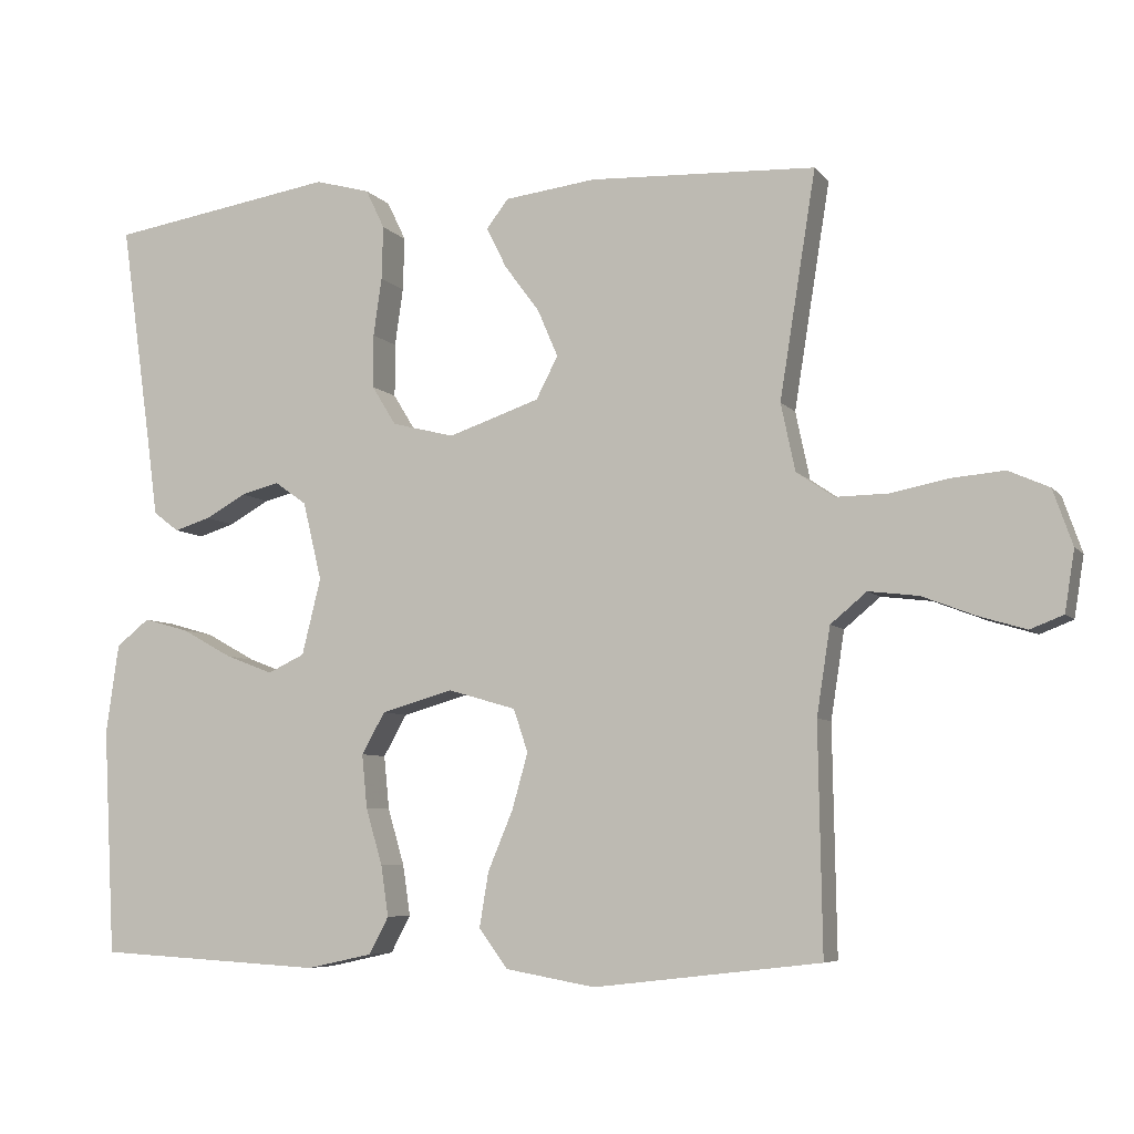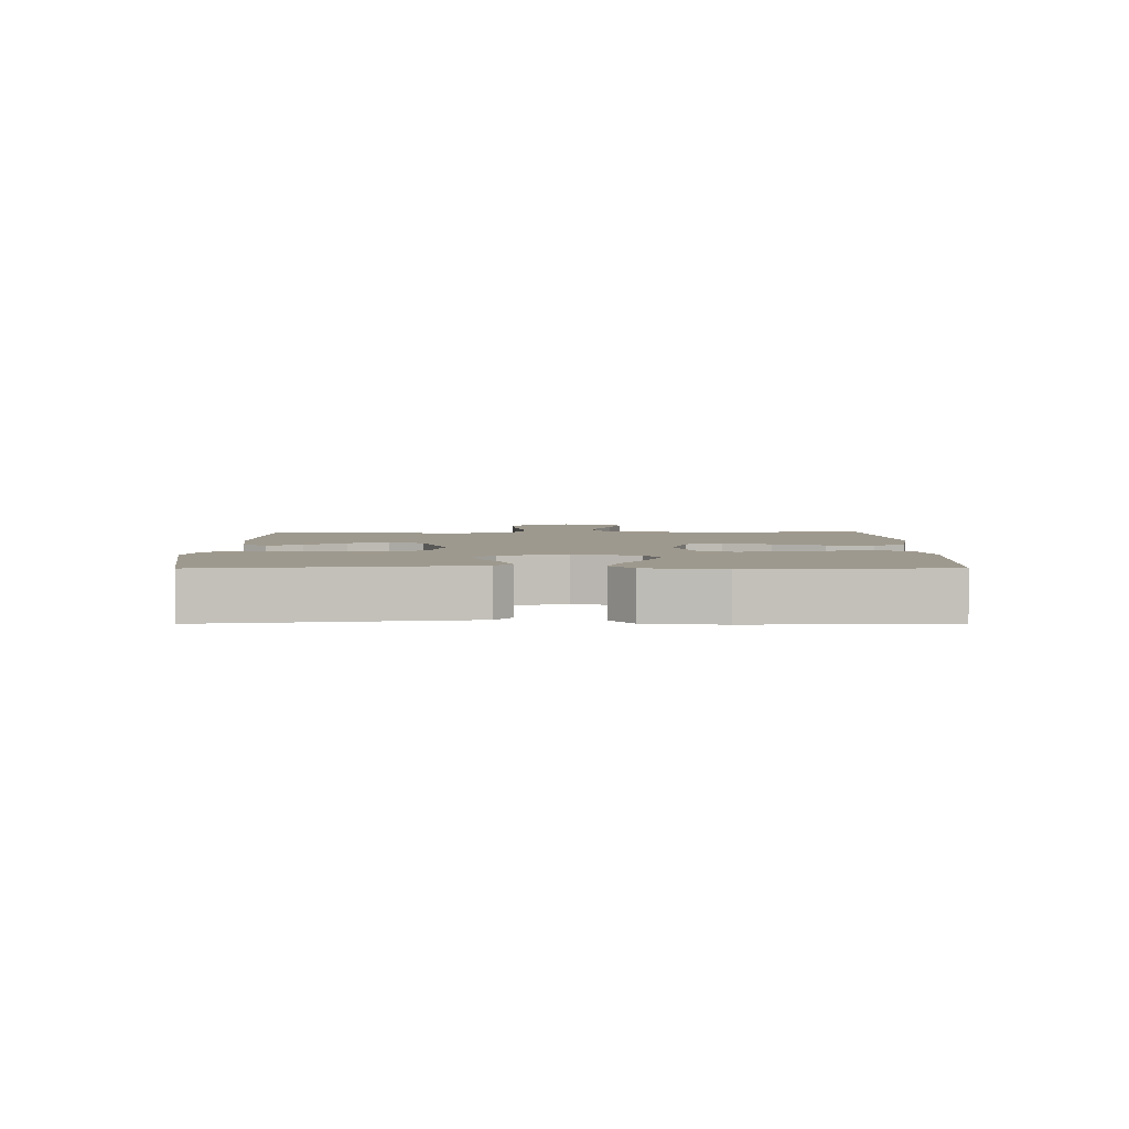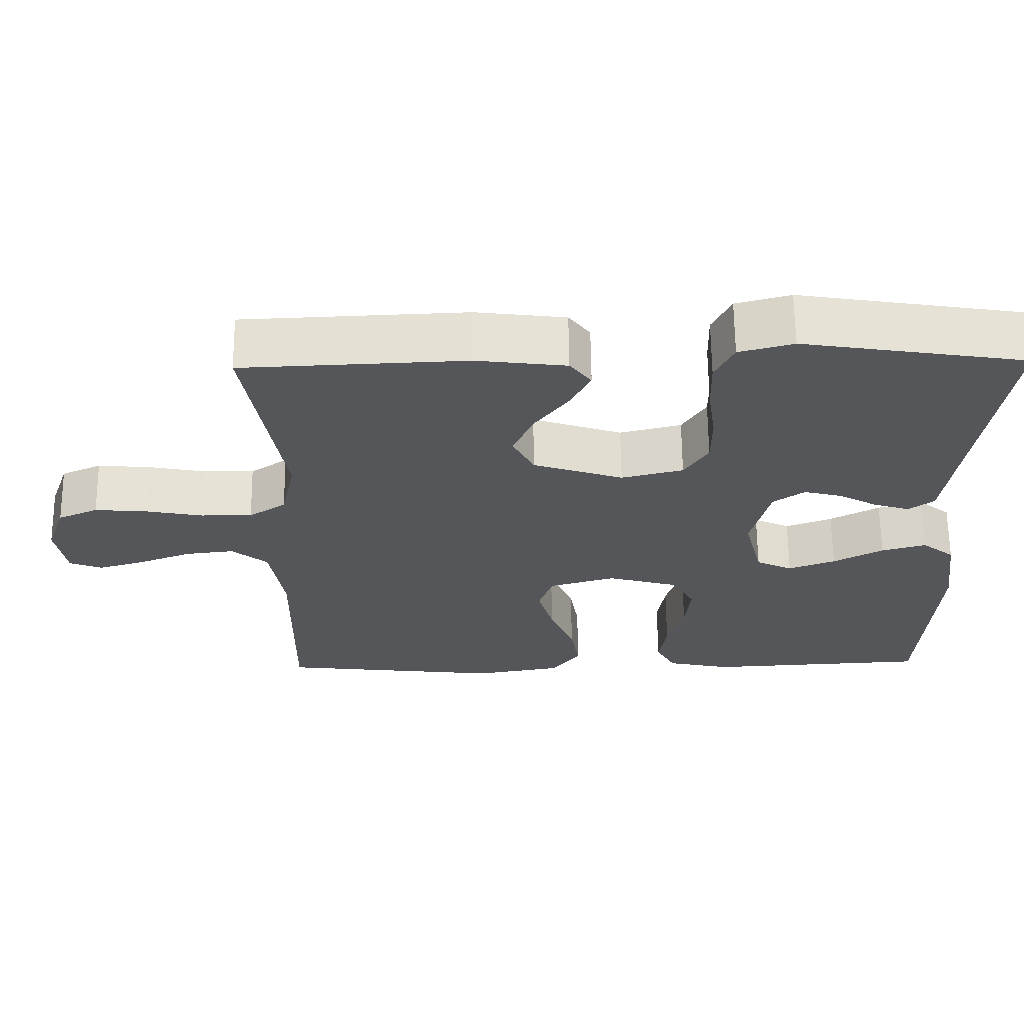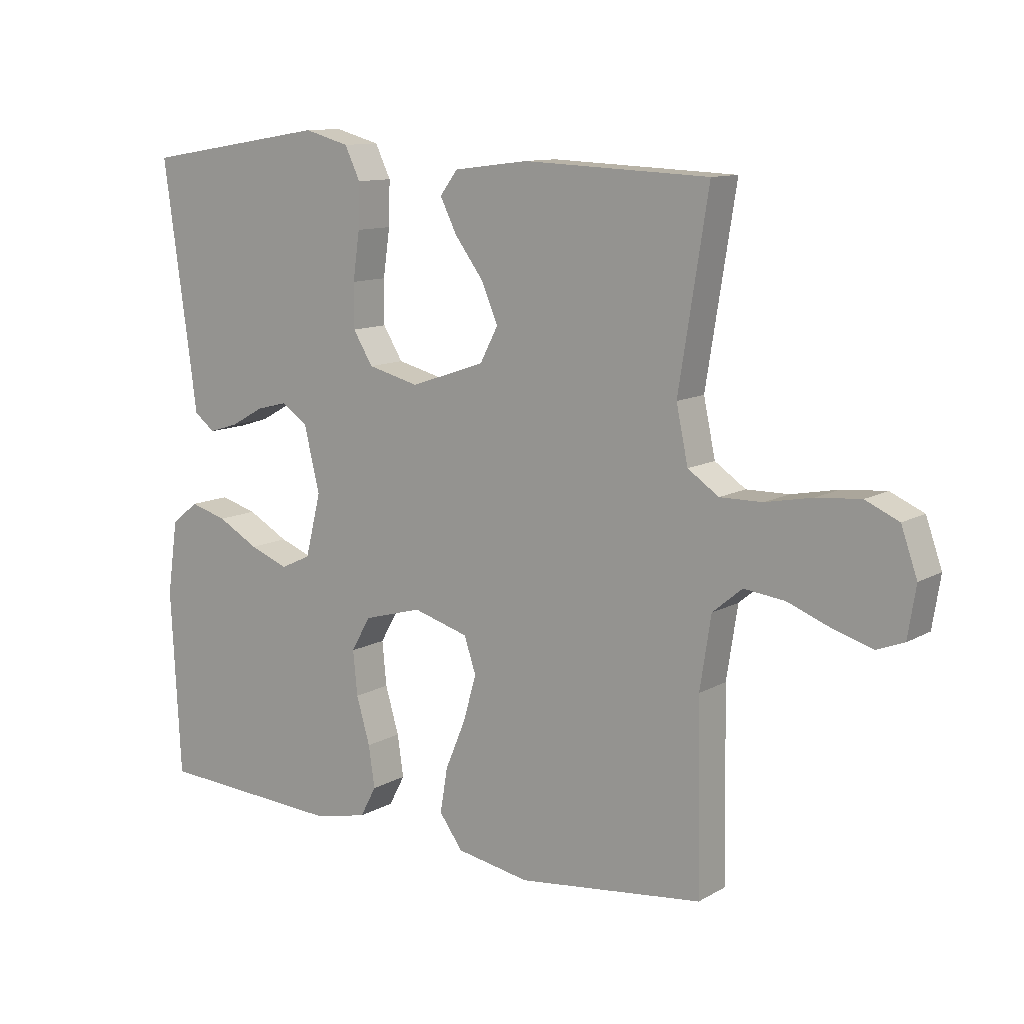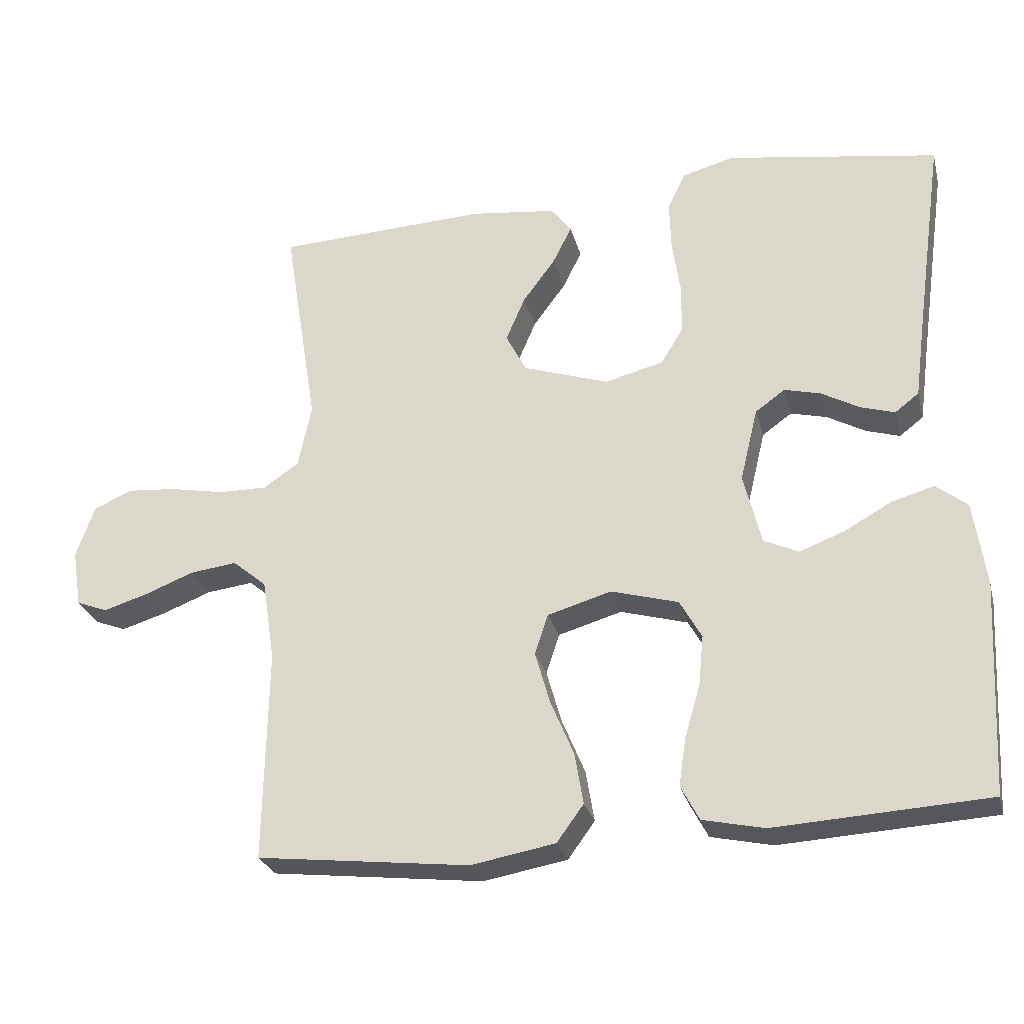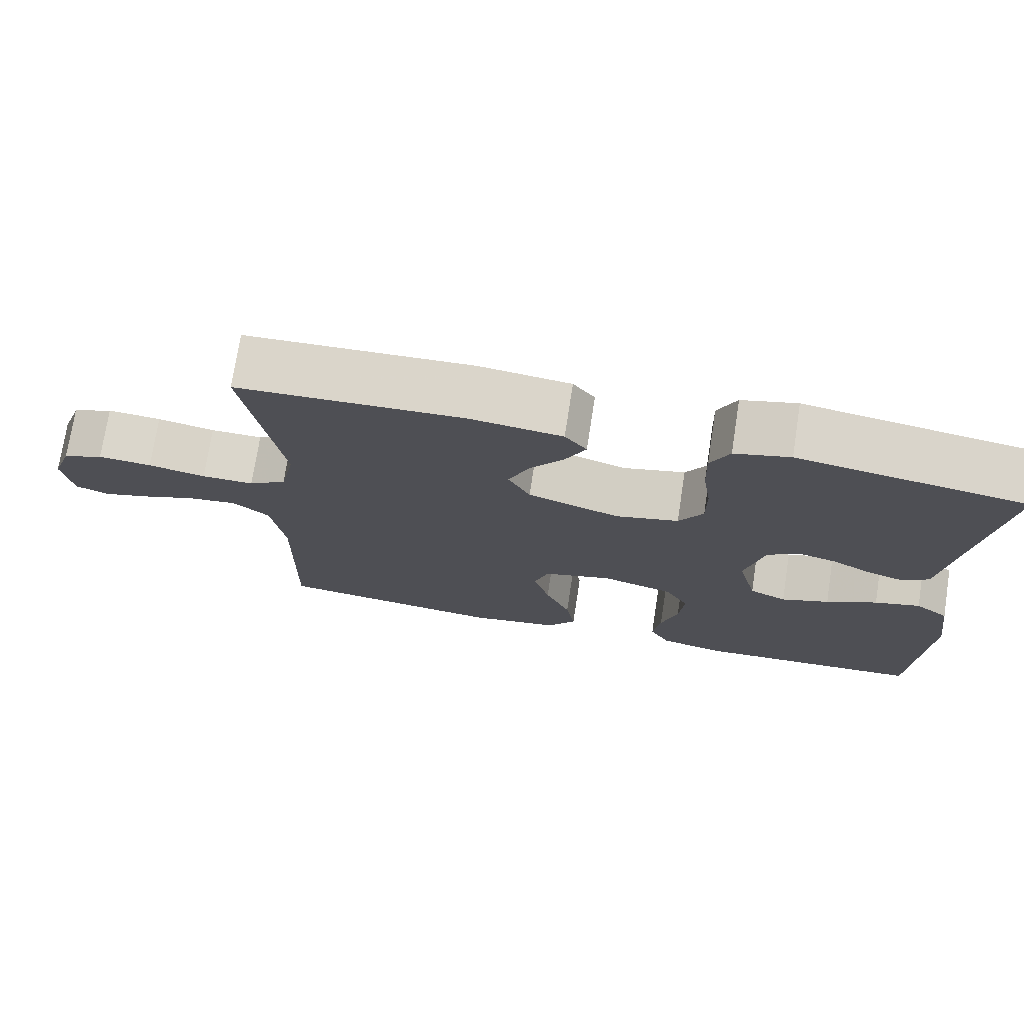
<metadata>
{"format":"obj","ext":"obj","renderer":"f3d","projection":"perspective","resolution":1024,"background":"white","views":[{"elev":-6.5,"azim":-159.4,"up":"+Z"},{"elev":3.5,"azim":89.7,"up":"+Y"},{"elev":64.2,"azim":-0.6,"up":"+Z"},{"elev":11.2,"azim":-143.5,"up":"+Z"},{"elev":-27.2,"azim":14.0,"up":"+Z"},{"elev":73.8,"azim":8.8,"up":"+Z"}]}
</metadata>
<code>
v -0.5 0.07 -0.5
v -0.495 0.07 -0.2
v -0.513 0.07 -0.084
v -0.561 0.07 -0.044
v -0.627 0.07 -0.052
v -0.697 0.07 -0.079
v -0.76 0.07 -0.098
v -0.804 0.07 -0.081
v -0.817 0.07 0
v -0.791 0.07 0.074
v -0.737 0.07 0.098
v -0.666 0.07 0.092
v -0.59 0.07 0.077
v -0.521 0.07 0.076
v -0.471 0.07 0.11
v -0.452 0.07 0.2
v -0.5 0.07 0.5
v -0.2 0.07 0.513
v -0.079 0.07 0.498
v -0.05 0.07 0.46
v -0.077 0.07 0.406
v -0.123 0.07 0.344
v -0.15 0.07 0.281
v -0.121 0.07 0.225
v 0 0.07 0.184
v 0.083 0.07 0.205
v 0.115 0.07 0.257
v 0.115 0.07 0.328
v 0.104 0.07 0.405
v 0.102 0.07 0.476
v 0.127 0.07 0.528
v 0.2 0.07 0.548
v 0.5 0.07 0.5
v 0.458 0.07 0.2
v 0.445 0.07 0.102
v 0.411 0.07 0.076
v 0.363 0.07 0.091
v 0.309 0.07 0.121
v 0.258 0.07 0.134
v 0.216 0.07 0.104
v 0.191 0.07 0
v 0.216 0.07 -0.101
v 0.265 0.07 -0.124
v 0.328 0.07 -0.1
v 0.395 0.07 -0.063
v 0.455 0.07 -0.046
v 0.499 0.07 -0.081
v 0.516 0.07 -0.2
v 0.5 0.07 -0.5
v 0.2 0.07 -0.517
v 0.113 0.07 -0.498
v 0.087 0.07 -0.449
v 0.097 0.07 -0.382
v 0.119 0.07 -0.307
v 0.126 0.07 -0.236
v 0.095 0.07 -0.181
v 0 0.07 -0.154
v -0.09 0.07 -0.18
v -0.109 0.07 -0.237
v -0.088 0.07 -0.311
v -0.055 0.07 -0.39
v -0.043 0.07 -0.462
v -0.081 0.07 -0.514
v -0.2 0.07 -0.535
v -0.5 0 -0.5
v -0.495 0 -0.2
v -0.513 0 -0.084
v -0.561 0 -0.044
v -0.627 0 -0.052
v -0.697 0 -0.079
v -0.76 0 -0.098
v -0.804 0 -0.081
v -0.817 0 0
v -0.791 0 0.074
v -0.737 0 0.098
v -0.666 0 0.092
v -0.59 0 0.077
v -0.521 0 0.076
v -0.471 0 0.11
v -0.452 0 0.2
v -0.5 0 0.5
v -0.2 0 0.513
v -0.079 0 0.498
v -0.05 0 0.46
v -0.077 0 0.406
v -0.123 0 0.344
v -0.15 0 0.281
v -0.121 0 0.225
v 0 0 0.184
v 0.083 0 0.205
v 0.115 0 0.257
v 0.115 0 0.328
v 0.104 0 0.405
v 0.102 0 0.476
v 0.127 0 0.528
v 0.2 0 0.548
v 0.5 0 0.5
v 0.458 0 0.2
v 0.445 0 0.102
v 0.411 0 0.076
v 0.363 0 0.091
v 0.309 0 0.121
v 0.258 0 0.134
v 0.216 0 0.104
v 0.191 0 0
v 0.216 0 -0.101
v 0.265 0 -0.124
v 0.328 0 -0.1
v 0.395 0 -0.063
v 0.455 0 -0.046
v 0.499 0 -0.081
v 0.516 0 -0.2
v 0.5 0 -0.5
v 0.2 0 -0.517
v 0.113 0 -0.498
v 0.087 0 -0.449
v 0.097 0 -0.382
v 0.119 0 -0.307
v 0.126 0 -0.236
v 0.095 0 -0.181
v 0 0 -0.154
v -0.09 0 -0.18
v -0.109 0 -0.237
v -0.088 0 -0.311
v -0.055 0 -0.39
v -0.043 0 -0.462
v -0.081 0 -0.514
v -0.2 0 -0.535
f 63 64 1 2
f 60 61 62 63
f 59 60 63 2
f 58 59 2 3
f 57 58 3 4
f 51 52 53 54
f 51 54 55
f 50 51 55
f 49 50 55
f 48 49 55 56
f 44 45 46 47
f 43 44 47 48
f 35 36 37 38
f 34 35 38 39
f 33 34 39
f 32 33 39 40
f 28 29 30 31
f 27 28 31 32
f 19 20 21 22
f 19 22 23
f 16 17 18 19
f 15 16 19 23
f 14 15 23 24
f 10 11 12 13
f 10 13 14
f 9 10 14
f 8 9 14
f 5 6 7 8
f 5 8 14 24
f 43 48 56 57
f 42 43 57 4
f 41 42 4
f 27 32 40 41
f 26 27 41
f 25 26 41 4
f 4 5 24 25
f 66 65 128 127
f 127 126 125 124
f 66 127 124 123
f 67 66 123 122
f 68 67 122 121
f 118 117 116 115
f 119 118 115
f 119 115 114
f 119 114 113
f 120 119 113 112
f 111 110 109 108
f 112 111 108 107
f 102 101 100 99
f 103 102 99 98
f 103 98 97
f 104 103 97 96
f 95 94 93 92
f 96 95 92 91
f 86 85 84 83
f 87 86 83
f 83 82 81 80
f 87 83 80 79
f 88 87 79 78
f 77 76 75 74
f 78 77 74
f 78 74 73
f 78 73 72
f 72 71 70 69
f 88 78 72 69
f 121 120 112 107
f 68 121 107 106
f 68 106 105
f 105 104 96 91
f 105 91 90
f 68 105 90 89
f 89 88 69 68
f 1 65 66 2
f 2 66 67 3
f 3 67 68 4
f 4 68 69 5
f 5 69 70 6
f 6 70 71 7
f 7 71 72 8
f 8 72 73 9
f 9 73 74 10
f 10 74 75 11
f 11 75 76 12
f 12 76 77 13
f 13 77 78 14
f 14 78 79 15
f 15 79 80 16
f 16 80 81 17
f 17 81 82 18
f 18 82 83 19
f 19 83 84 20
f 20 84 85 21
f 21 85 86 22
f 22 86 87 23
f 23 87 88 24
f 24 88 89 25
f 25 89 90 26
f 26 90 91 27
f 27 91 92 28
f 28 92 93 29
f 29 93 94 30
f 30 94 95 31
f 31 95 96 32
f 32 96 97 33
f 33 97 98 34
f 34 98 99 35
f 35 99 100 36
f 36 100 101 37
f 37 101 102 38
f 38 102 103 39
f 39 103 104 40
f 40 104 105 41
f 41 105 106 42
f 42 106 107 43
f 43 107 108 44
f 44 108 109 45
f 45 109 110 46
f 46 110 111 47
f 47 111 112 48
f 48 112 113 49
f 49 113 114 50
f 50 114 115 51
f 51 115 116 52
f 52 116 117 53
f 53 117 118 54
f 54 118 119 55
f 55 119 120 56
f 56 120 121 57
f 57 121 122 58
f 58 122 123 59
f 59 123 124 60
f 60 124 125 61
f 61 125 126 62
f 62 126 127 63
f 63 127 128 64
f 64 128 65 1

</code>
